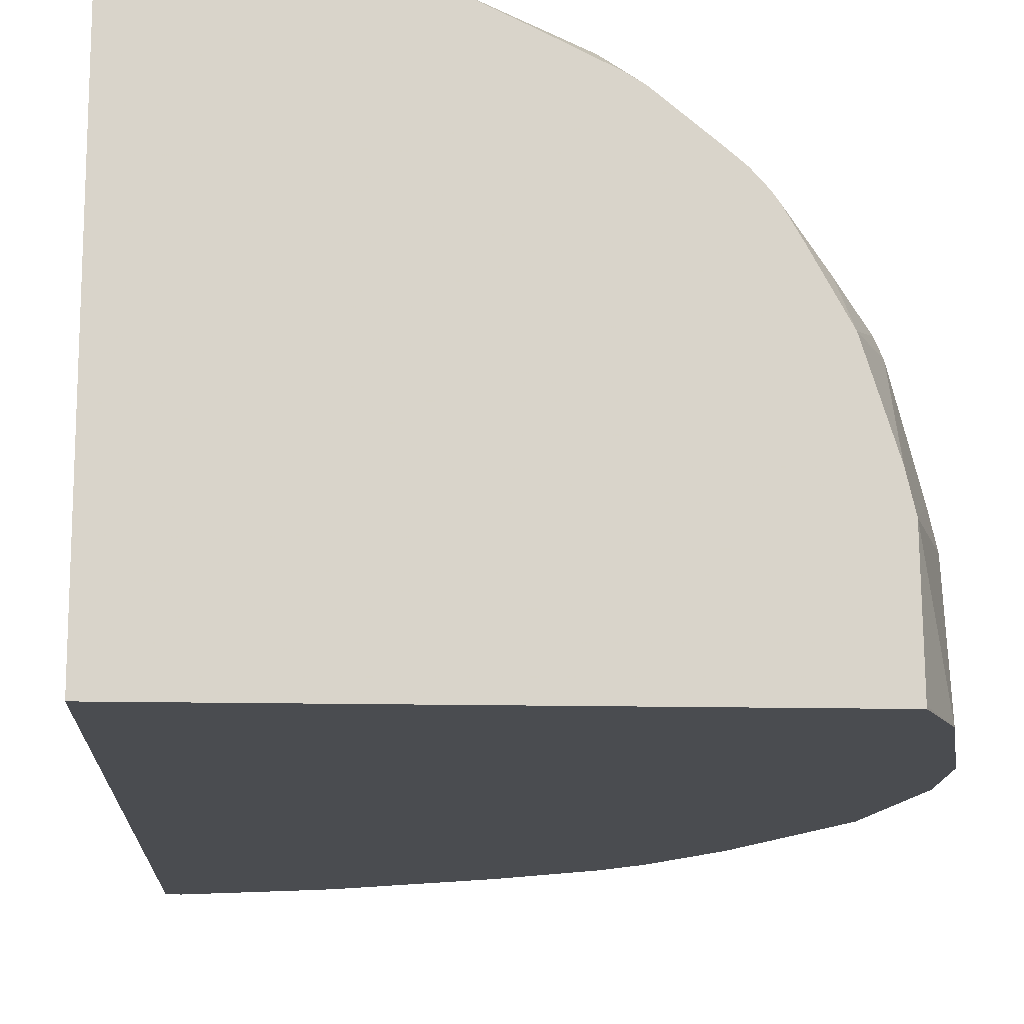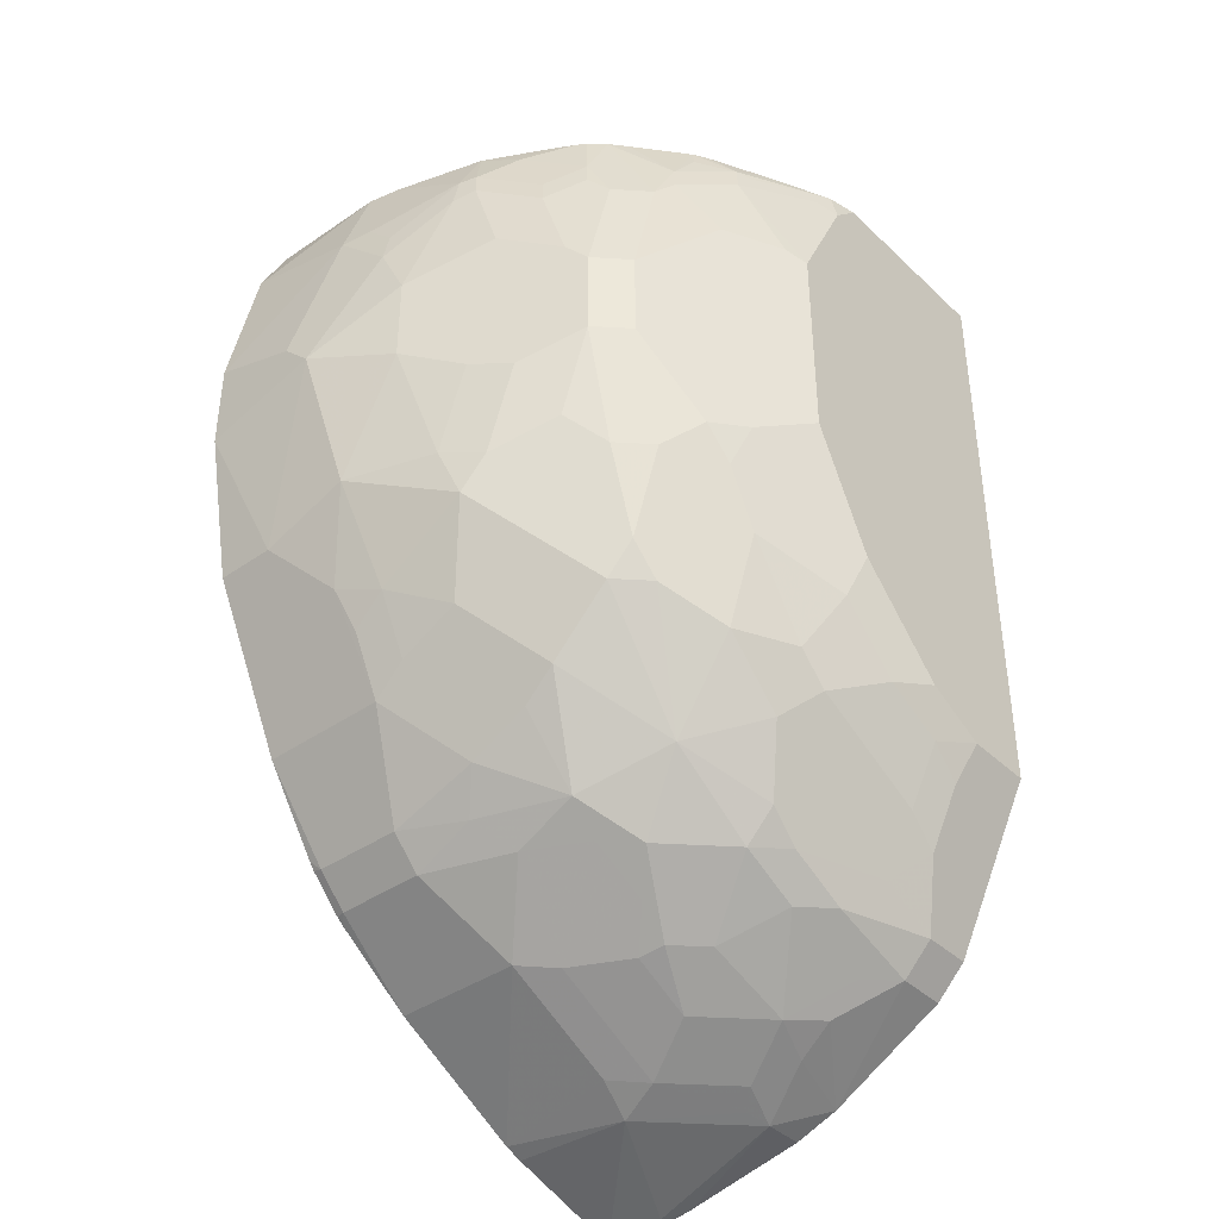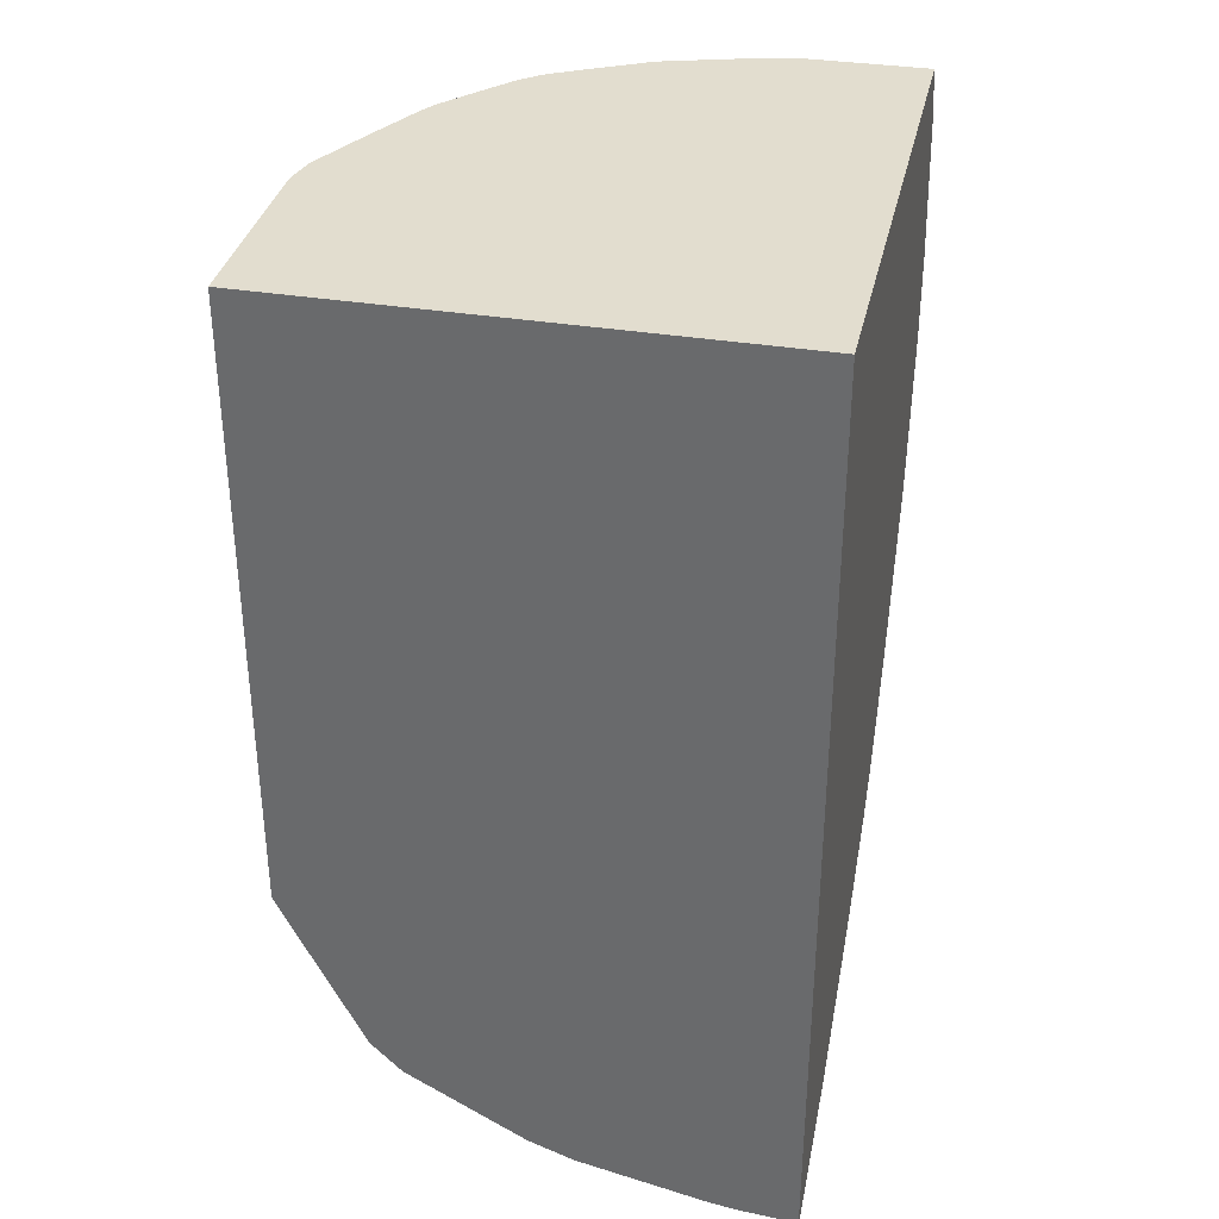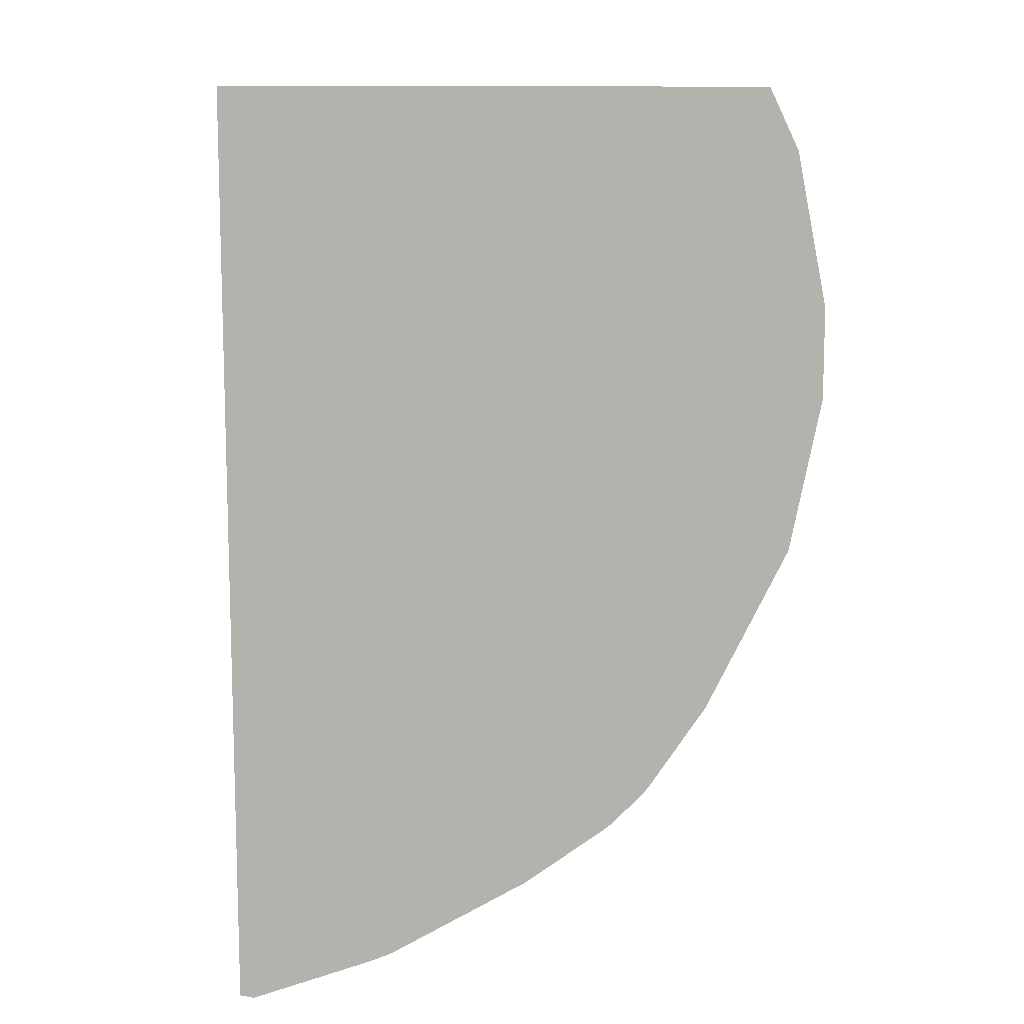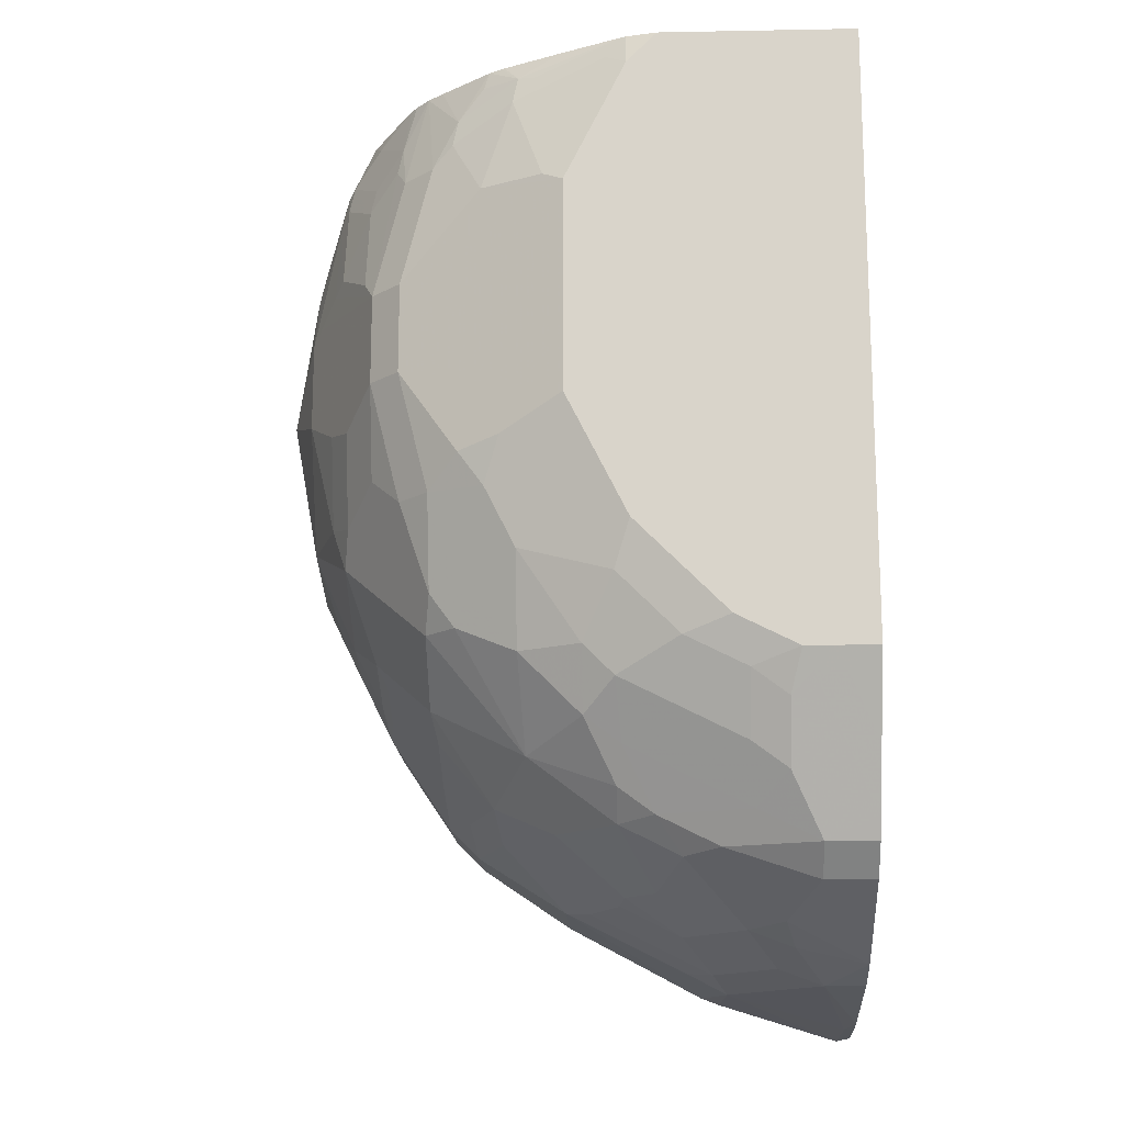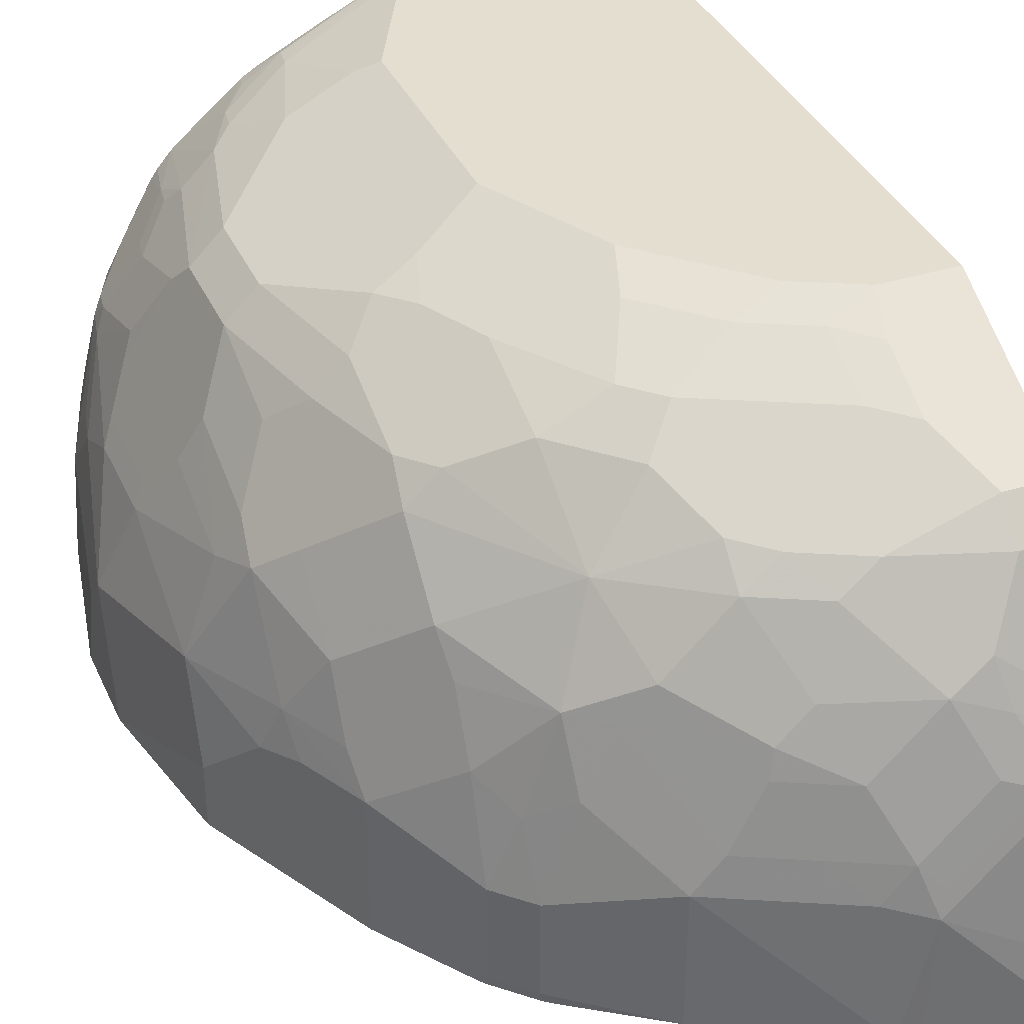
<metadata>
{"format":"obj","ext":"obj","renderer":"f3d","projection":"perspective","resolution":1024,"background":"white","views":[{"elev":-14.7,"azim":-2.7,"up":"+Y"},{"elev":-39.6,"azim":130.8,"up":"+Z"},{"elev":35.0,"azim":-77.7,"up":"+Z"},{"elev":10.8,"azim":-3.3,"up":"+Z"},{"elev":-15.8,"azim":-177.8,"up":"+Z"},{"elev":36.5,"azim":157.9,"up":"+Y"}]}
</metadata>
<code>
v 0.05614 -0.08407 -0.2949
v 0.4217 -0.08407 -0.2949
v 0.05614 0.2525 -0.2949
v 0.05614 -0.08407 -0.9289
v 0.4218 -0.08269 -0.2949
v 0.4418 -0.08407 -0.3367
v 0.1897 0.2525 -0.2949
v 0.05614 0.2525 -0.7153
v 0.05614 -0.04206 -0.9258
v 0.06578 -0.08407 -0.931
v 0.4208 0.0003395 -0.2949
v 0.4418 1.001e-05 -0.3577
v 0.4629 -0.08407 -0.4419
v 0.2104 0.2479 -0.2949
v 0.2104 0.2525 -0.3156
v 0.1052 0.2525 -0.7153
v 0.07716 0.2455 -0.7294
v 0.05614 0.2244 -0.7715
v 0.06315 -0.04206 -0.9258
v 0.05614 -0.02384 -0.923
v 0.1506 -0.08407 -0.9047
v 0.1473 1.001e-05 -0.9047
v 0.4155 0.08419 -0.3341
v 0.4162 0.02106 -0.2949
v 0.4366 0.02106 -0.3551
v 0.4418 0.02106 -0.3788
v 0.4629 -0.02101 -0.463
v 0.4629 1.001e-05 -0.4839
v 0.4629 -0.08407 -0.463
v 0.2129 0.2469 -0.2949
v 0.2244 0.2455 -0.3087
v 0.2876 0.2244 -0.3296
v 0.2455 0.2455 -0.3507
v 0.2525 0.2525 -0.3998
v 0.1368 0.2419 -0.7259
v 0.1122 0.2385 -0.7434
v 0.09823 0.2455 -0.7294
v 0.1473 0.2525 -0.6943
v 0.05614 0.2034 -0.8136
v 0.08417 0.06314 -0.9047
v 0.1052 0.04208 -0.9047
v 0.05614 0.06314 -0.9047
v 0.1635 -0.08407 -0.8999
v 0.1017 0.05965 -0.9012
v 0.1438 0.01754 -0.9012
v 0.1578 0.03157 -0.8942
v 0.1754 0.007028 -0.8907
v 0.4103 0.09467 -0.3314
v 0.3968 0.08498 -0.2949
v 0.4155 0.024 -0.2949
v 0.4366 0.04208 -0.3762
v 0.4208 0.08419 -0.3577
v 0.4138 0.09816 -0.3507
v 0.4418 0.04208 -0.3998
v 0.4418 0.06314 -0.505
v 0.4418 0.06314 -0.4419
v 0.4629 -0.08407 -0.4839
v 0.4629 -0.08407 -0.505
v 0.4418 -0.04206 -0.6102
v 0.4418 0.02106 -0.5892
v 0.2555 0.2262 -0.2949
v 0.284 0.2209 -0.3104
v 0.2735 0.2262 -0.313
v 0.3296 0.2034 -0.3507
v 0.3086 0.2244 -0.3928
v 0.2665 0.2455 -0.3928
v 0.3647 0.1964 -0.4489
v 0.2525 0.2525 -0.5471
v 0.1789 0.2419 -0.7048
v 0.1368 0.2209 -0.768
v 0.1122 0.2174 -0.7855
v 0.09118 0.1964 -0.8276
v 0.1894 0.2525 -0.6523
v 0.05614 0.1964 -0.8276
v 0.05614 0.09395 -0.8935
v 0.1052 0.1052 -0.8837
v 0.1368 0.1157 -0.8732
v 0.1157 0.07365 -0.8942
v 0.2595 -0.08407 -0.8486
v 0.2595 0.007028 -0.8486
v 0.1578 0.09467 -0.8732
v 0.1789 0.07365 -0.8732
v 0.1999 0.03157 -0.8732
v 0.3892 0.1157 -0.3104
v 0.3927 0.1403 -0.3717
v 0.3892 0.1367 -0.3525
v 0.3746 0.1262 -0.2949
v 0.4208 0.1052 -0.4209
v 0.4138 0.1192 -0.4138
v 0.4348 0.07717 -0.4349
v 0.4348 0.07717 -0.498
v 0.4208 0.08419 -0.5892
v 0.4208 0.1052 -0.526
v 0.4418 -0.08407 -0.6102
v 0.3998 -0.08407 -0.6942
v 0.4208 1.001e-05 -0.6523
v 0.4103 0.03157 -0.6628
v 0.4103 0.09467 -0.6207
v 0.2946 0.2063 -0.2949
v 0.3086 0.2034 -0.3087
v 0.3261 0.1999 -0.3314
v 0.297 0.2048 -0.2949
v 0.3051 0.1999 -0.2949
v 0.3437 0.1964 -0.3648
v 0.3857 0.1753 -0.4489
v 0.3647 0.1964 -0.512
v 0.2946 0.2314 -0.5681
v 0.3051 0.2209 -0.5997
v 0.284 0.2209 -0.6417
v 0.2104 0.2525 -0.6312
v 0.2209 0.2209 -0.7259
v 0.2209 0.2419 -0.6628
v 0.1333 0.1964 -0.8066
v 0.1964 0.2174 -0.7434
v 0.1543 0.1753 -0.8276
v 0.09118 0.1753 -0.8486
v 0.05614 0.1753 -0.8486
v 0.1122 0.1333 -0.8697
v 0.1157 0.1578 -0.8522
v 0.1789 0.1578 -0.8311
v 0.1964 0.1122 -0.8486
v 0.3226 -0.07712 -0.8066
v 0.3157 -0.08407 -0.81
v 0.3016 0.0491 -0.8066
v 0.3226 -0.01403 -0.8066
v 0.242 0.03157 -0.8522
v 0.2209 0.07365 -0.8522
v 0.2174 0.09118 -0.8486
v 0.3682 0.1578 -0.3314
v 0.3645 0.1442 -0.2949
v 0.3717 0.1613 -0.3507
v 0.3927 0.1613 -0.4349
v 0.3857 0.1753 -0.512
v 0.4068 0.1122 -0.5962
v 0.4068 0.1333 -0.5331
v 0.3857 -0.08407 -0.7224
v 0.3857 0.007028 -0.7224
v 0.4068 0.007028 -0.6803
v 0.3892 0.03157 -0.7048
v 0.3892 0.07365 -0.6838
v 0.3892 0.09467 -0.6628
v 0.3892 0.1157 -0.6417
v 0.34 0.1706 -0.2949
v 0.3507 0.1613 -0.2949
v 0.3647 0.1753 -0.3648
v 0.3437 0.1964 -0.5962
v 0.3226 0.2174 -0.5752
v 0.284 0.1999 -0.7048
v 0.242 0.2209 -0.7048
v 0.242 0.1999 -0.7469
v 0.2174 0.1964 -0.7645
v 0.1964 0.1753 -0.8066
v 0.2209 0.1578 -0.8101
v 0.242 0.1367 -0.8101
v 0.3437 -0.07712 -0.7855
v 0.3432 -0.08407 -0.7836
v 0.3207 -0.08407 -0.8061
v 0.2805 0.09118 -0.8066
v 0.3051 0.09467 -0.789
v 0.3261 0.03157 -0.789
v 0.3437 -0.01403 -0.7855
v 0.242 0.09467 -0.8311
v 0.263 0.1157 -0.8101
v 0.36 0.1506 -0.2949
v 0.3857 0.1543 -0.5752
v 0.3647 0.1753 -0.5962
v 0.3822 0.1508 -0.5927
v 0.3471 -0.08407 -0.7785
v 0.3437 0.0491 -0.7645
v 0.3822 0.02456 -0.7189
v 0.3822 0.06663 -0.6978
v 0.3472 0.1157 -0.7259
v 0.3472 0.1578 -0.6838
v 0.3437 0.1753 -0.6592
v 0.3016 0.1964 -0.6803
v 0.2805 0.1543 -0.7645
v 0.3261 0.1788 -0.6838
v 0.2209 0.1788 -0.789
v 0.3437 0.09118 -0.7434
f 1 2 5
f 93 135 133
f 92 98 134
f 92 135 93
f 92 134 135
f 91 93 133
f 90 133 105
f 90 91 133
f 88 132 89
f 95 136 137
f 88 105 132
f 86 131 129
f 85 105 131
f 85 132 105
f 85 89 132
f 85 131 86
f 84 130 87
f 84 129 130
f 84 86 129
f 88 90 105
f 82 128 127
f 95 137 96
f 96 138 97
f 107 147 108
f 106 147 107
f 106 146 147
f 106 133 146
f 105 145 131
f 104 145 105
f 104 144 145
f 101 144 104
f 96 137 138
f 101 143 144
f 100 103 101
f 98 142 134
f 98 141 142
f 98 140 141
f 97 140 98
f 97 139 140
f 97 137 139
f 97 138 137
f 101 103 143
f 82 126 83
f 82 127 126
f 81 128 82
f 71 113 72
f 70 114 71
f 70 111 114
f 69 112 111
f 68 109 110
f 68 108 109
f 68 107 108
f 68 106 107
f 71 114 151
f 67 104 105
f 67 105 133
f 65 104 67
f 64 101 104
f 64 104 65
f 62 103 100
f 62 102 103
f 62 99 102
f 62 100 101
f 67 133 106
f 71 151 113
f 72 115 116
f 72 116 117
f 81 121 128
f 80 126 124
f 80 124 125
f 79 122 123
f 79 125 122
f 79 80 125
f 77 121 81
f 77 120 121
f 77 119 120
f 77 118 119
f 77 81 78
f 76 118 77
f 75 116 118
f 75 117 116
f 75 118 76
f 73 110 112
f 72 152 115
f 72 113 152
f 72 117 74
f 108 147 146
f 61 99 62
f 108 146 109
f 109 149 112
f 150 178 152
f 150 176 178
f 148 177 176
f 148 174 177
f 148 175 174
f 148 150 149
f 148 176 150
f 146 175 148
f 150 152 151
f 146 174 175
f 142 174 167
f 142 173 174
f 142 172 173
f 141 172 142
f 140 172 141
f 140 171 172
f 137 161 169
f 137 140 139
f 146 166 174
f 137 171 140
f 152 178 153
f 153 176 154
f 173 176 177
f 173 177 174
f 172 176 173
f 171 179 172
f 169 171 170
f 169 179 171
f 166 167 174
f 165 167 166
f 153 178 176
f 160 169 161
f 159 179 169
f 159 172 179
f 159 176 172
f 159 163 176
f 158 162 163
f 158 163 159
f 155 168 156
f 154 176 163
f 159 169 160
f 137 170 171
f 137 169 170
f 136 161 137
f 122 125 161
f 122 157 123
f 122 156 157
f 122 155 156
f 121 154 128
f 121 153 154
f 120 153 121
f 120 152 153
f 122 161 155
f 116 119 118
f 115 119 116
f 113 151 152
f 111 151 114
f 111 150 151
f 111 149 150
f 111 112 149
f 109 146 148
f 109 112 110
f 115 152 120
f 124 158 159
f 124 159 160
f 124 160 125
f 136 155 161
f 136 168 155
f 134 142 167
f 134 167 165
f 133 166 146
f 133 165 166
f 133 134 165
f 133 135 134
f 129 145 144
f 129 131 145
f 129 164 130
f 129 144 164
f 128 163 162
f 128 154 163
f 127 128 162
f 126 162 158
f 126 127 162
f 125 160 161
f 124 126 158
f 109 148 149
f 60 98 92
f 115 120 119
f 60 96 97
f 9 20 19
f 9 19 10
f 8 17 18
f 8 37 17
f 8 16 37
f 7 14 15
f 6 13 12
f 6 12 11
f 10 19 22
f 5 6 11
f 3 16 8
f 3 38 16
f 3 73 38
f 3 110 73
f 3 68 110
f 3 34 68
f 3 15 34
f 3 7 15
f 4 9 10
f 2 6 5
f 10 22 21
f 11 12 25
f 19 20 40
f 17 39 18
f 17 37 39
f 16 69 35
f 16 38 69
f 16 36 37
f 16 35 36
f 15 33 34
f 11 23 24
f 15 32 33
f 14 31 15
f 14 30 31
f 13 29 27
f 12 28 26
f 12 27 28
f 12 13 27
f 12 26 25
f 11 25 23
f 15 31 32
f 1 6 2
f 1 13 6
f 1 29 13
f 1 7 3
f 1 14 7
f 1 30 14
f 1 61 30
f 1 99 61
f 1 102 99
f 1 103 102
f 1 143 103
f 1 3 8
f 1 144 143
f 1 130 164
f 1 87 130
f 1 49 87
f 1 50 49
f 1 24 50
f 1 11 24
f 1 5 11
f 60 97 98
f 1 164 144
f 1 8 18
f 1 18 39
f 1 39 74
f 1 57 29
f 1 94 58
f 1 95 94
f 1 136 95
f 1 168 136
f 1 156 168
f 1 157 156
f 1 123 157
f 1 79 123
f 1 43 79
f 1 21 43
f 1 10 21
f 1 4 10
f 1 9 4
f 1 20 9
f 1 42 20
f 1 75 42
f 1 117 75
f 1 74 117
f 19 40 41
f 19 41 22
f 1 58 57
f 21 22 43
f 46 83 47
f 46 82 83
f 46 81 82
f 46 78 81
f 44 46 45
f 44 78 46
f 43 80 79
f 43 47 80
f 47 83 126
f 40 44 41
f 40 77 78
f 40 76 77
f 40 75 76
f 40 42 75
f 39 72 74
f 38 112 69
f 38 73 112
f 37 72 39
f 40 78 44
f 47 126 80
f 48 53 85
f 48 85 86
f 59 96 60
f 20 42 40
f 59 95 96
f 59 94 95
f 58 94 59
f 55 93 91
f 55 92 93
f 55 60 92
f 55 90 56
f 55 91 90
f 53 89 85
f 52 90 88
f 52 56 90
f 52 54 56
f 52 89 53
f 52 88 89
f 51 54 52
f 49 84 87
f 48 86 84
f 37 71 72
f 36 71 37
f 48 84 49
f 35 70 36
f 28 55 56
f 27 57 28
f 27 29 57
f 26 28 54
f 25 54 51
f 25 26 54
f 23 53 48
f 23 51 52
f 28 56 54
f 23 25 51
f 23 49 50
f 23 48 49
f 22 47 43
f 22 46 47
f 22 45 46
f 36 70 71
f 22 44 45
f 22 41 44
f 23 50 24
f 28 57 58
f 23 52 53
f 32 34 33
f 35 69 111
f 28 58 59
f 34 106 68
f 34 67 106
f 34 65 67
f 34 66 65
f 32 66 34
f 32 65 66
f 32 64 65
f 35 111 70
f 32 101 64
f 32 62 101
f 32 63 62
f 30 32 31
f 30 63 32
f 30 62 63
f 30 61 62
f 28 60 55
f 28 59 60

</code>
